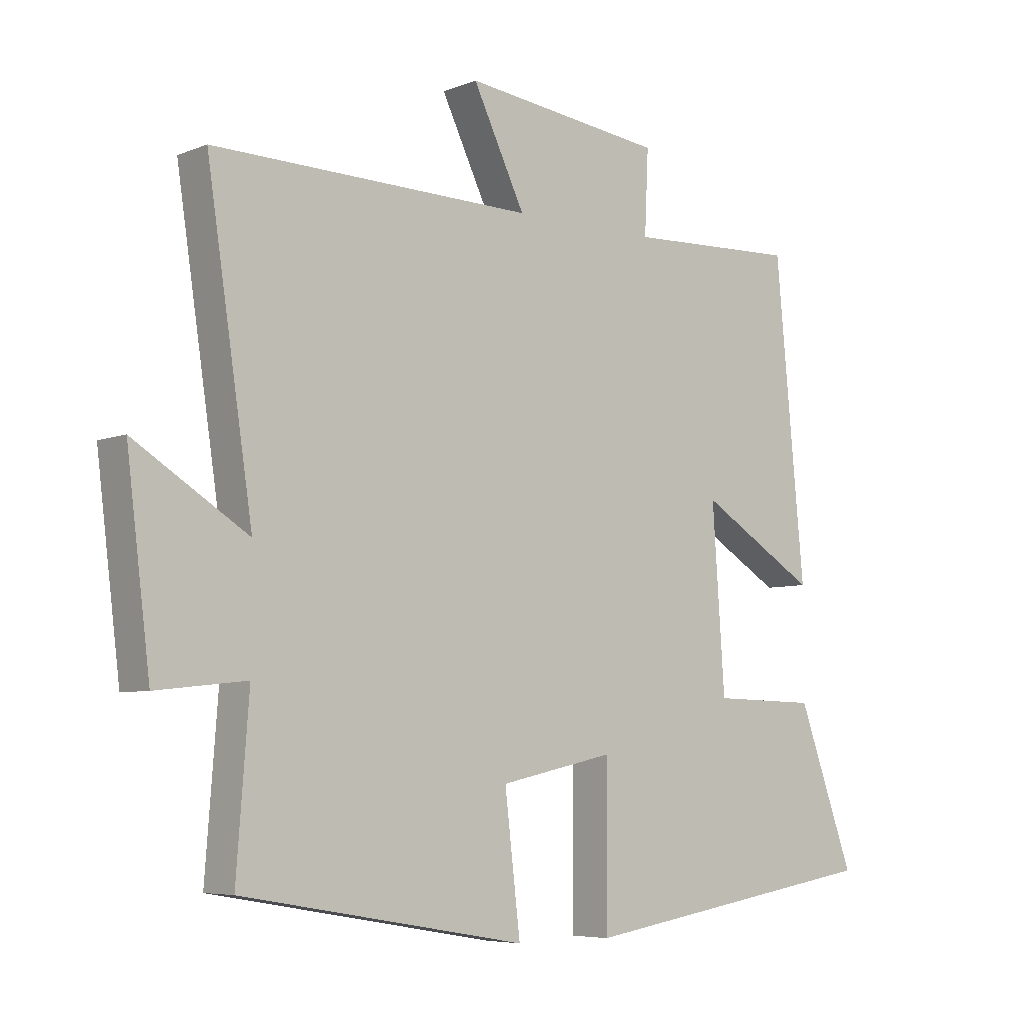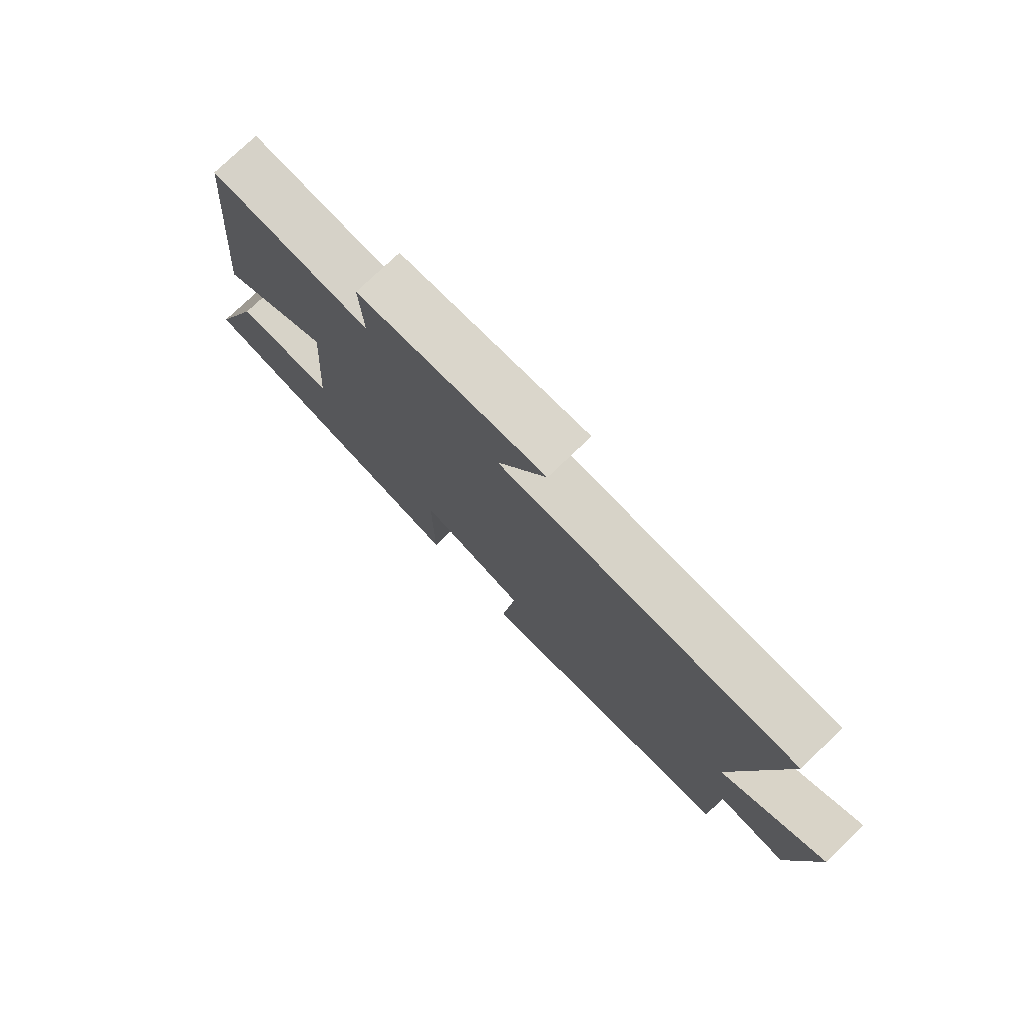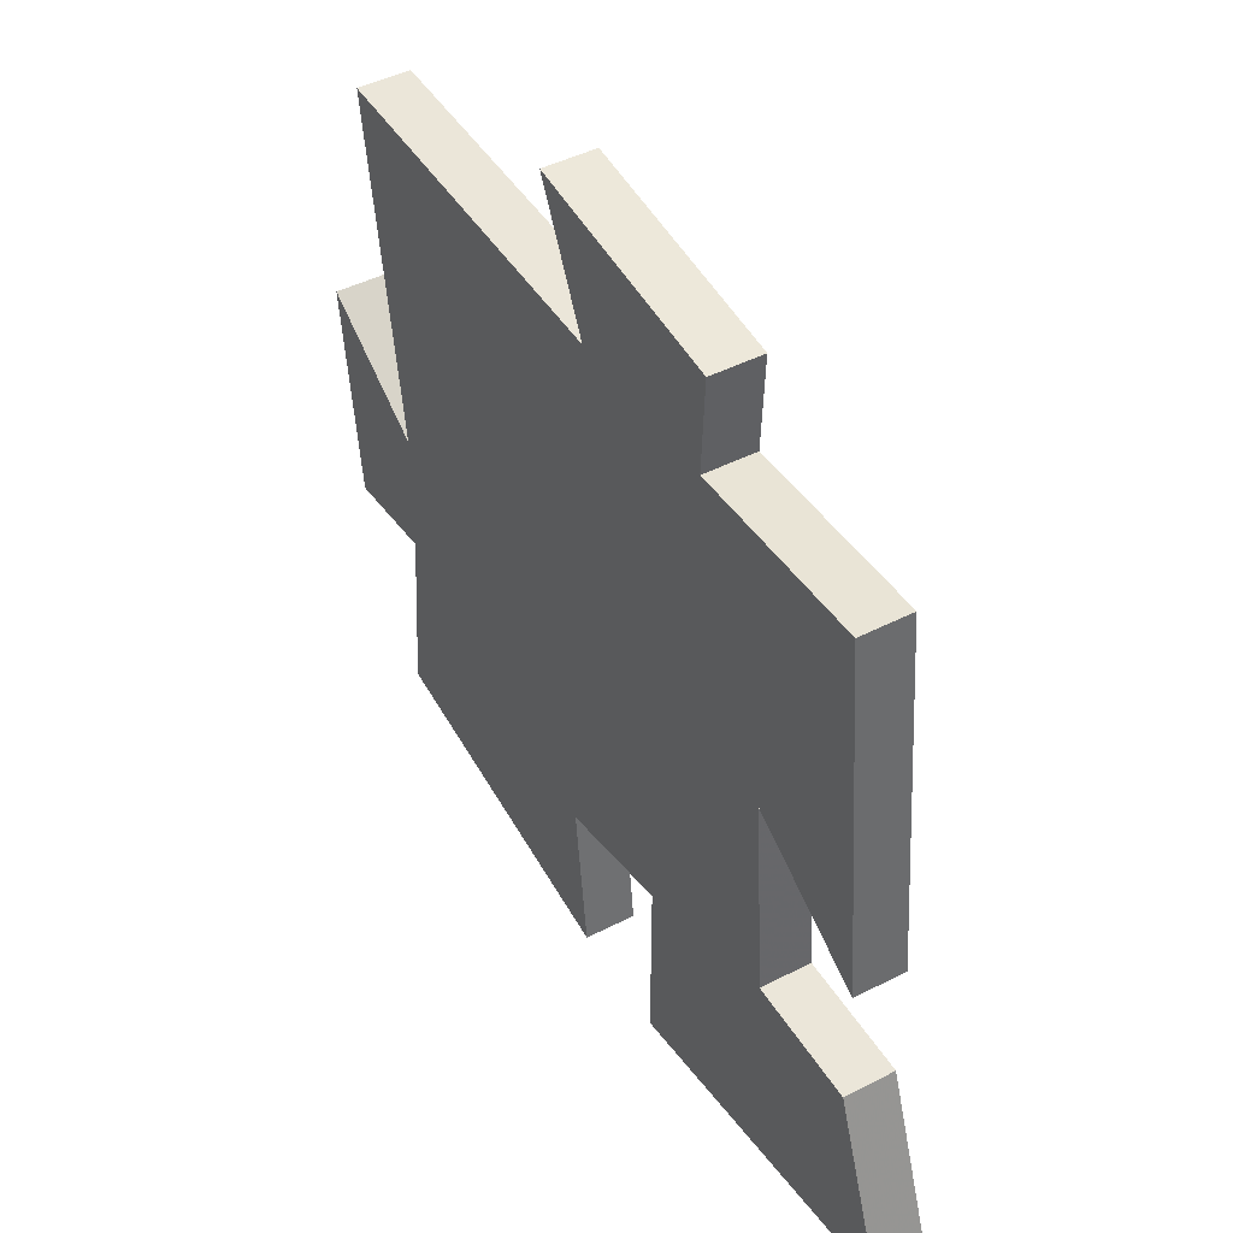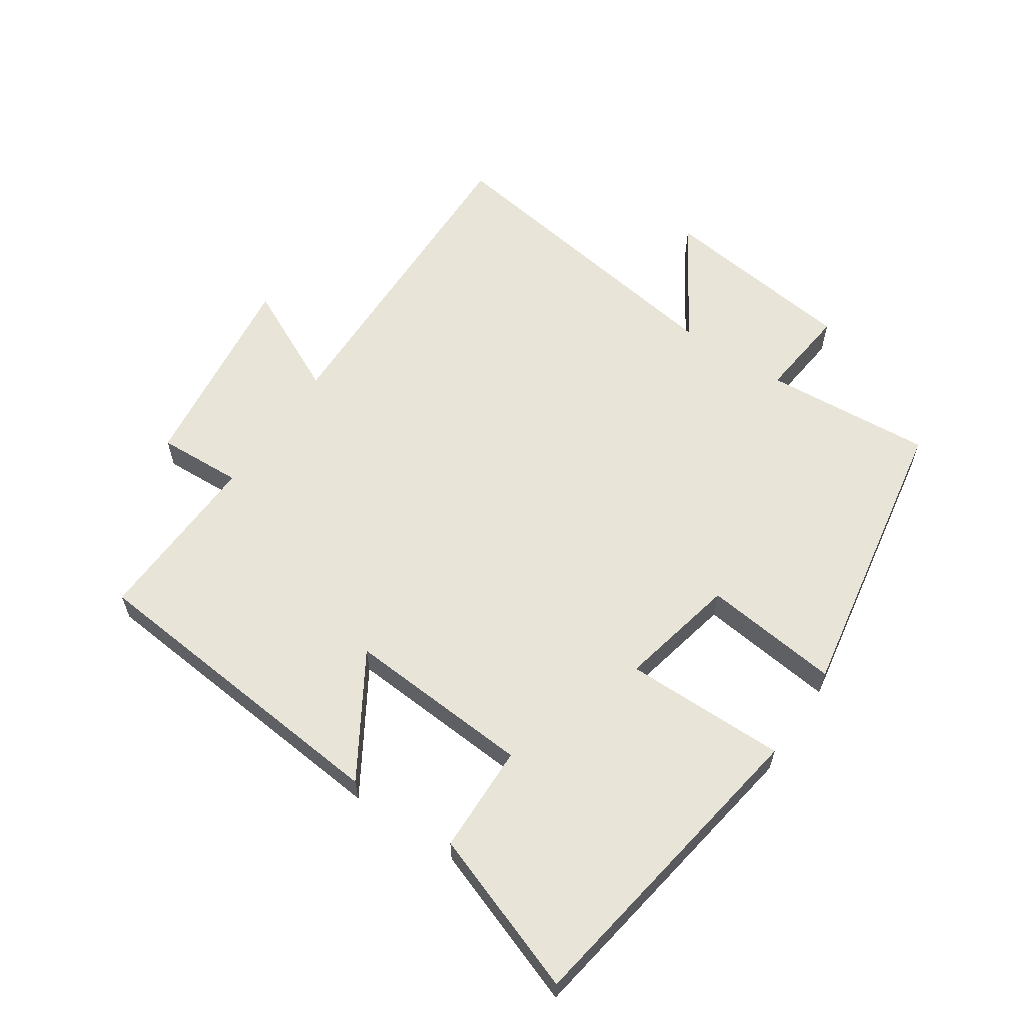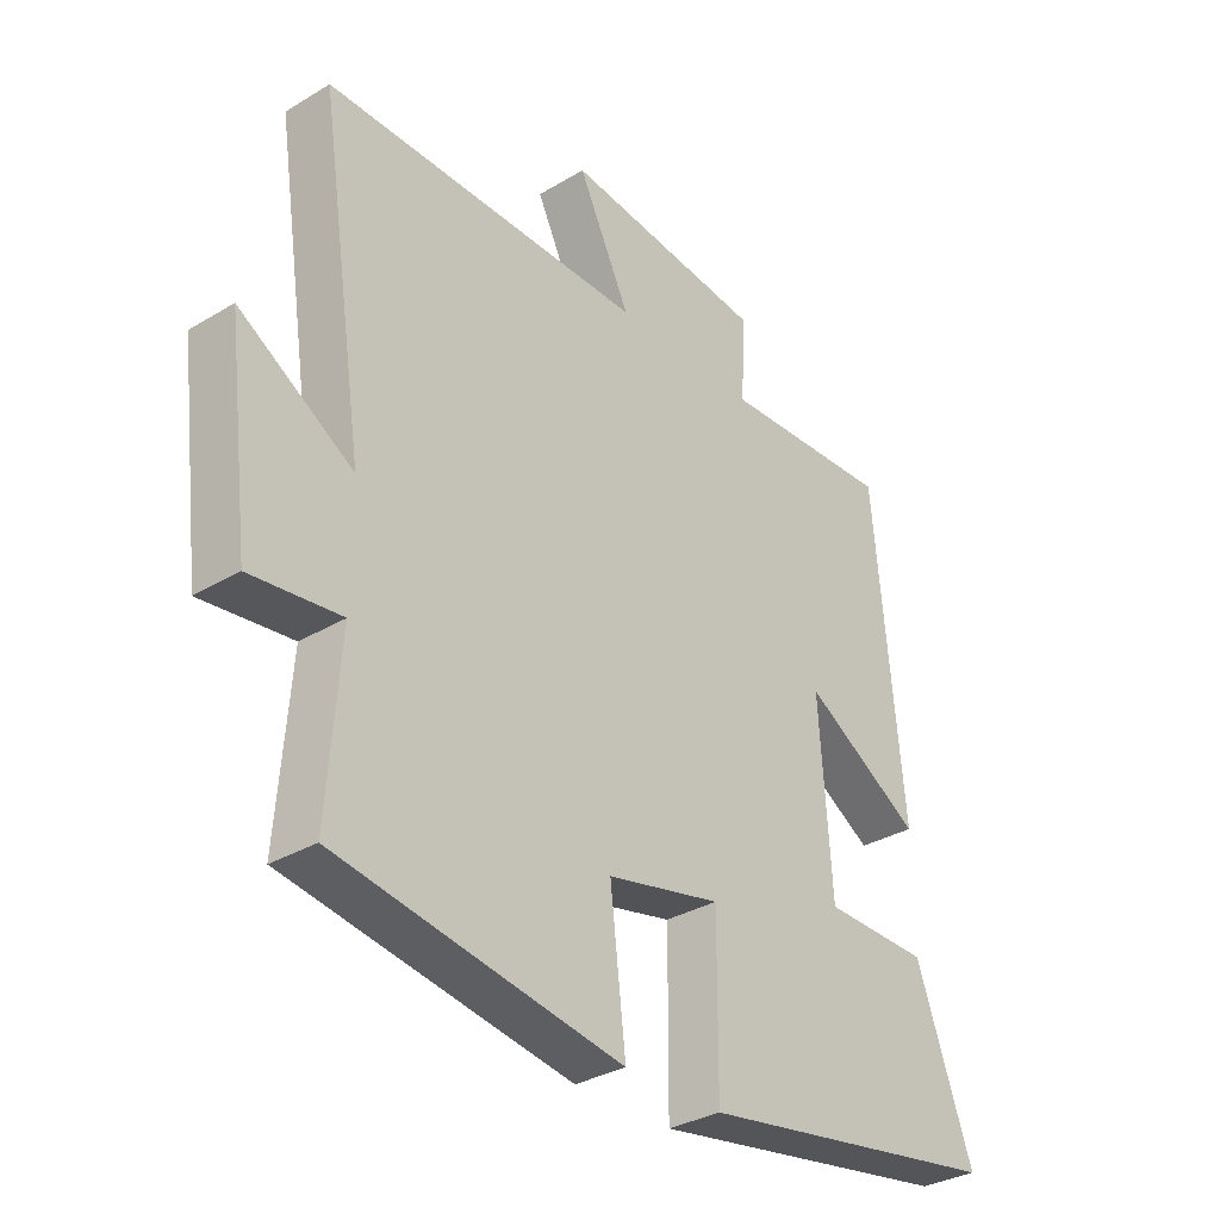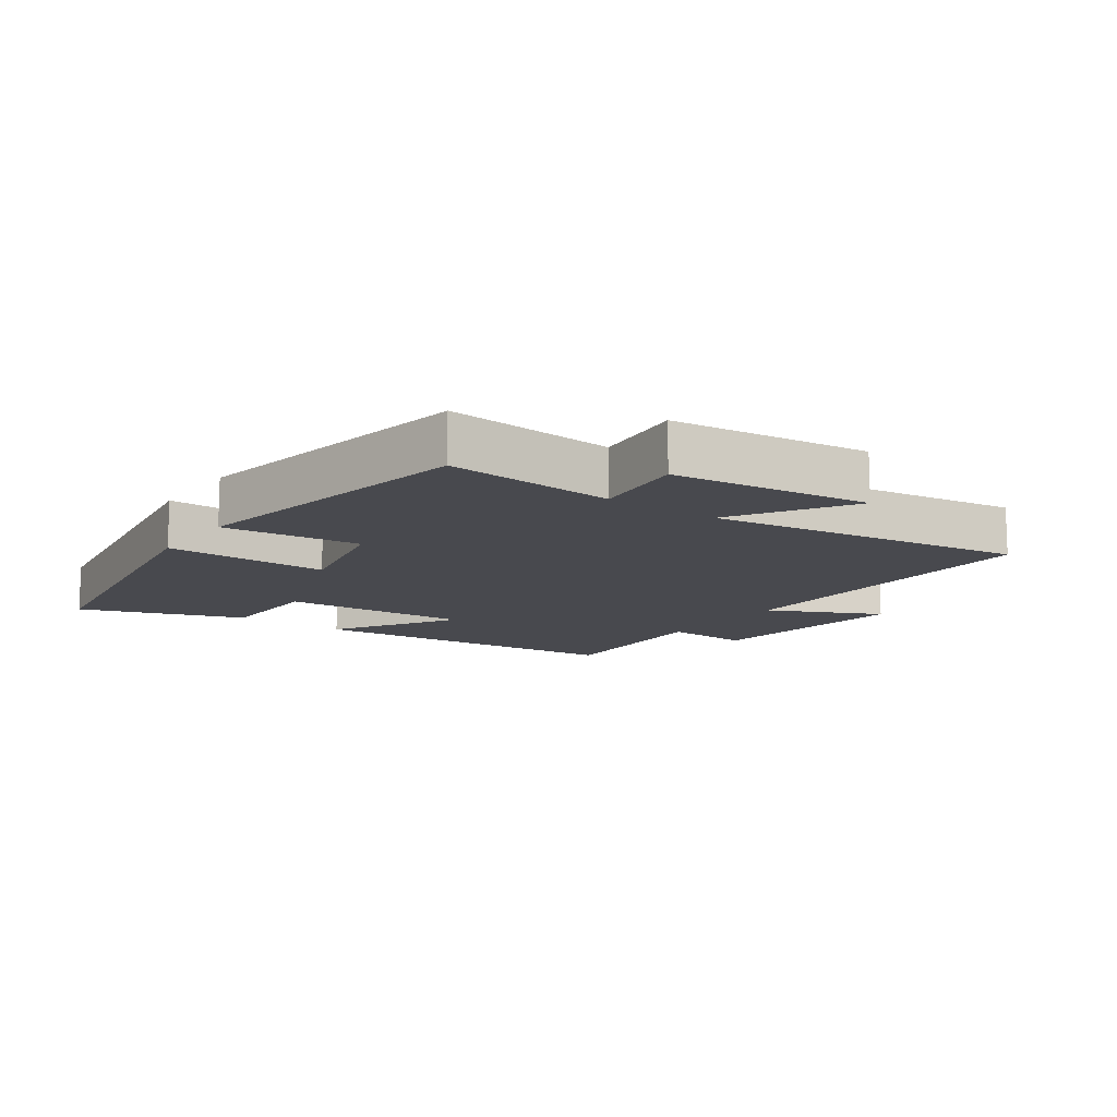
<metadata>
{"format":"obj","ext":"obj","renderer":"f3d","projection":"perspective","resolution":1024,"background":"white","views":[{"elev":-6.1,"azim":-40.1,"up":"+Z"},{"elev":77.2,"azim":-133.7,"up":"+Z"},{"elev":45.4,"azim":59.4,"up":"+Z"},{"elev":60.7,"azim":123.9,"up":"+Y"},{"elev":-32.4,"azim":-50.0,"up":"+Z"},{"elev":-12.6,"azim":-125.6,"up":"+Y"}]}
</metadata>
<code>
v 0.453 0.07 0.511
v 0.5 0.07 0.01
v 0.31 0.07 0.126
v 0.33 0.07 -0.164
v 0.5 0.07 -0.168
v 0.591 0.07 -0.42
v 0.096 0.07 -0.5
v 0.097 0.07 -0.247
v -0.087 0.07 -0.287
v -0.062 0.07 -0.5
v -0.52 0.07 -0.421
v -0.5 0.07 -0.158
v -0.645 0.07 -0.174
v -0.683 0.07 0.134
v -0.5 0.07 0.02
v -0.574 0.07 0.51
v -0.057 0.07 0.5
v -0.141 0.07 0.673
v 0.183 0.07 0.633
v 0.177 0.07 0.5
v 0.453 0 0.511
v 0.5 0 0.01
v 0.31 0 0.126
v 0.33 0 -0.164
v 0.5 0 -0.168
v 0.591 0 -0.42
v 0.096 0 -0.5
v 0.097 0 -0.247
v -0.087 0 -0.287
v -0.062 0 -0.5
v -0.52 0 -0.421
v -0.5 0 -0.158
v -0.645 0 -0.174
v -0.683 0 0.134
v -0.5 0 0.02
v -0.574 0 0.51
v -0.057 0 0.5
v -0.141 0 0.673
v 0.183 0 0.633
v 0.177 0 0.5
f 17 18 19 20
f 15 16 17
f 15 17 20
f 12 13 14 15
f 12 15 20 1
f 9 10 11 12
f 8 9 12 1
f 6 7 8
f 5 6 8
f 4 5 8
f 3 4 8
f 1 2 3
f 1 3 8
f 40 39 38 37
f 37 36 35
f 40 37 35
f 35 34 33 32
f 21 40 35 32
f 32 31 30 29
f 21 32 29 28
f 28 27 26
f 28 26 25
f 28 25 24
f 28 24 23
f 23 22 21
f 28 23 21
f 1 21 22 2
f 2 22 23 3
f 3 23 24 4
f 4 24 25 5
f 5 25 26 6
f 6 26 27 7
f 7 27 28 8
f 8 28 29 9
f 9 29 30 10
f 10 30 31 11
f 11 31 32 12
f 12 32 33 13
f 13 33 34 14
f 14 34 35 15
f 15 35 36 16
f 16 36 37 17
f 17 37 38 18
f 18 38 39 19
f 19 39 40 20
f 20 40 21 1

</code>
